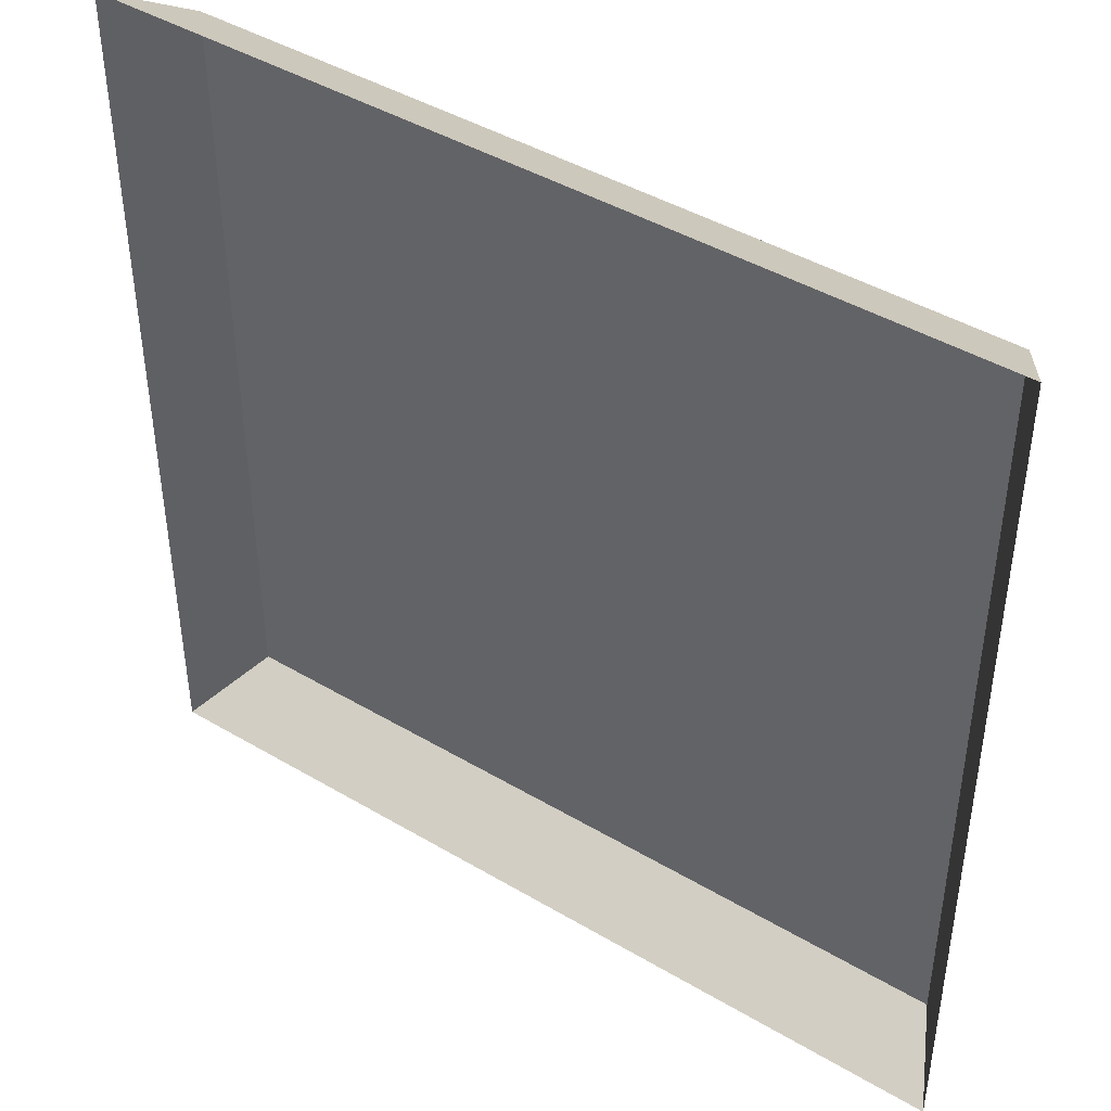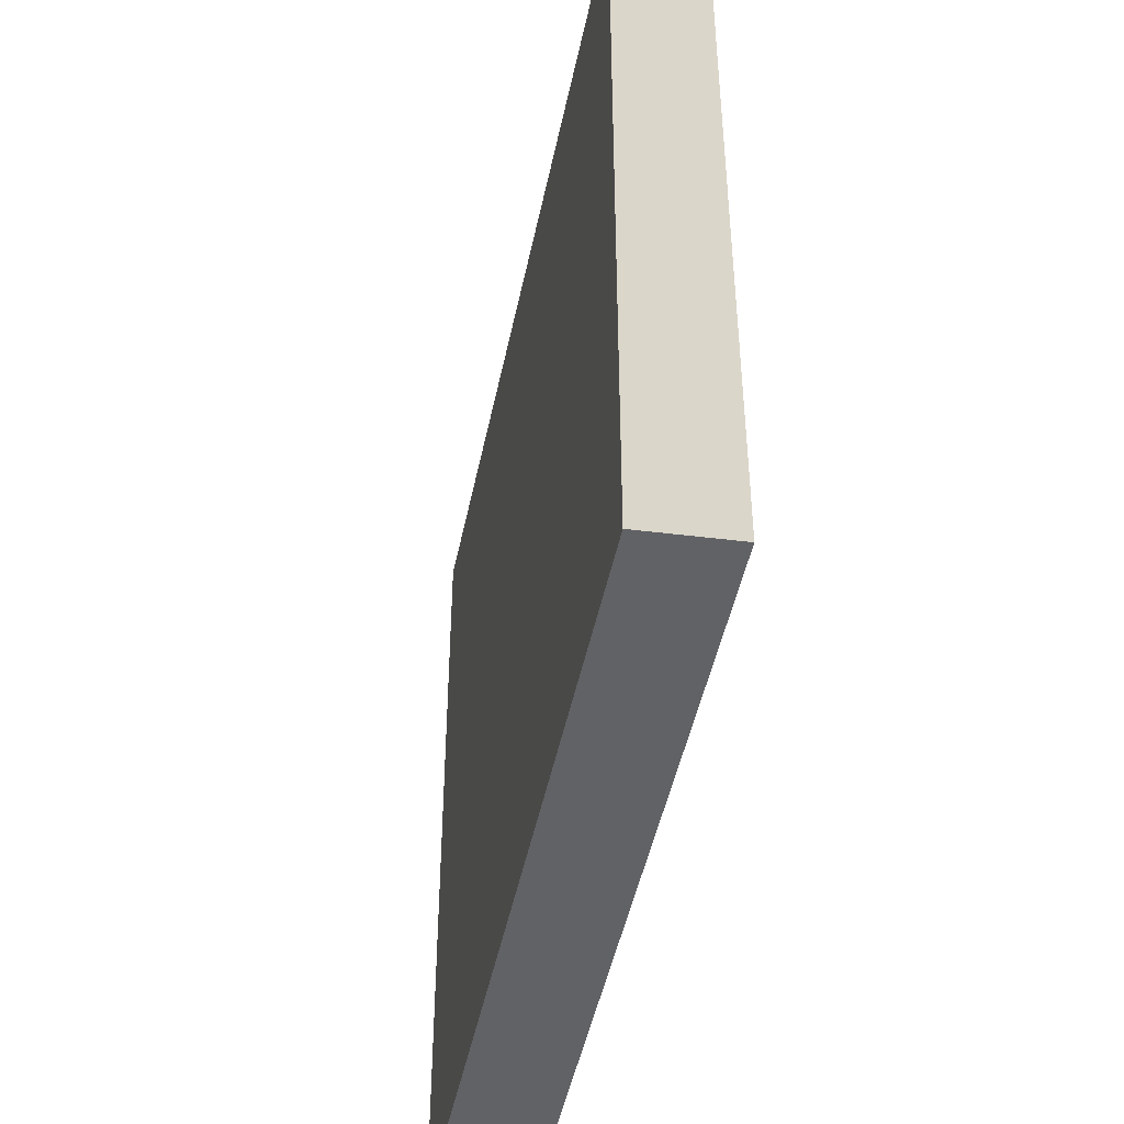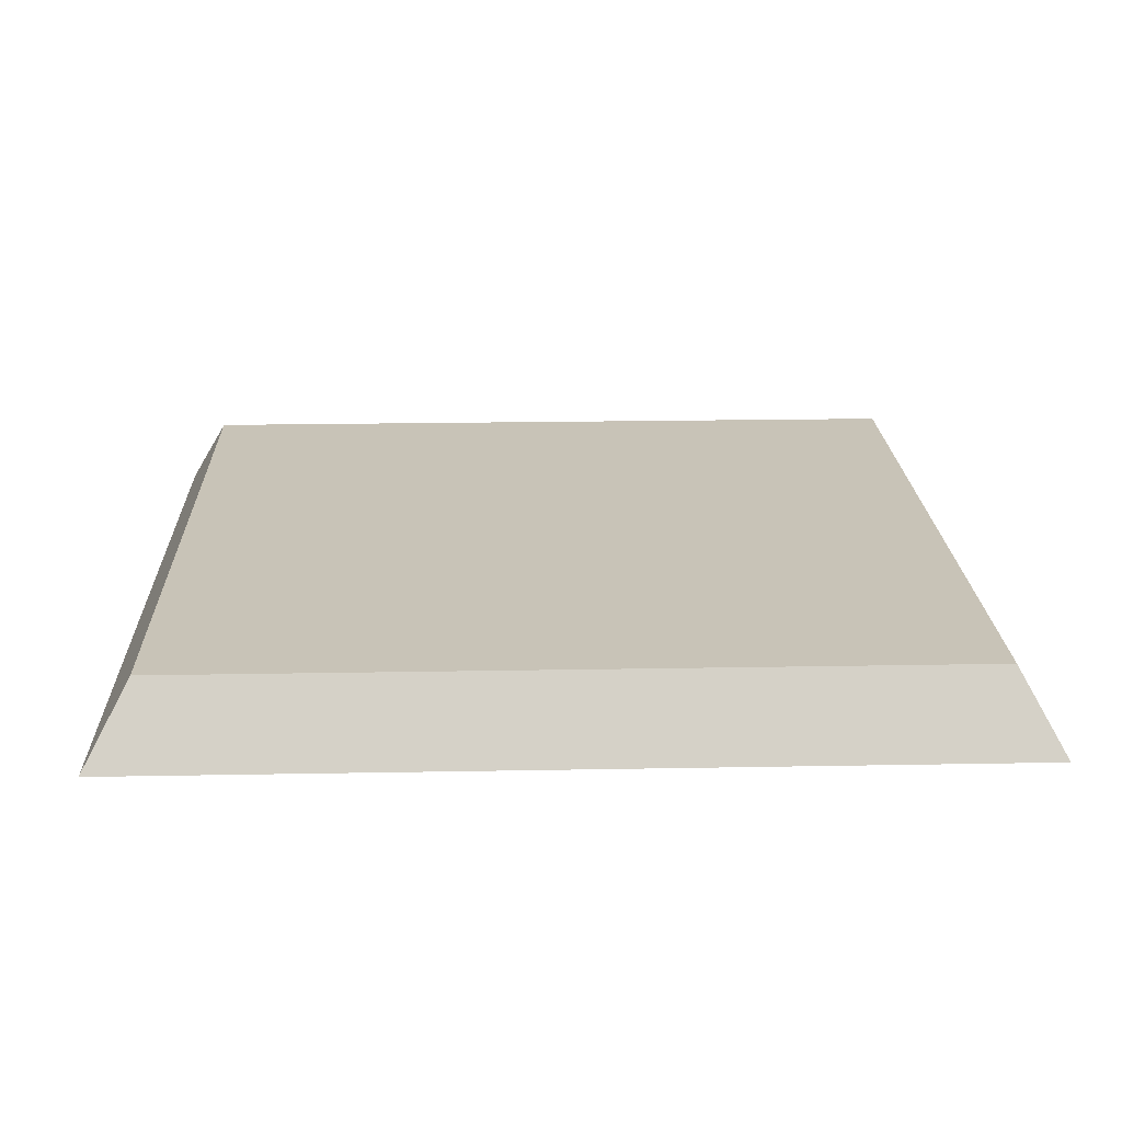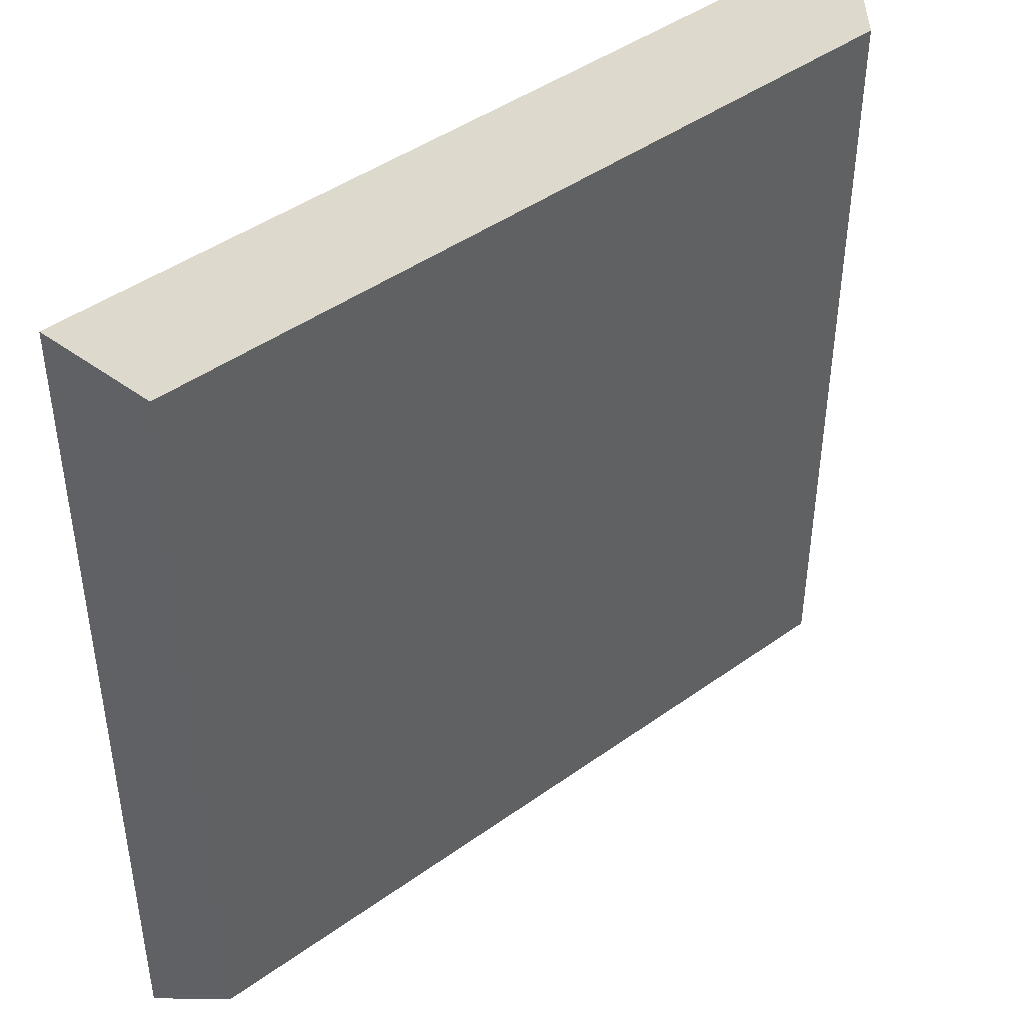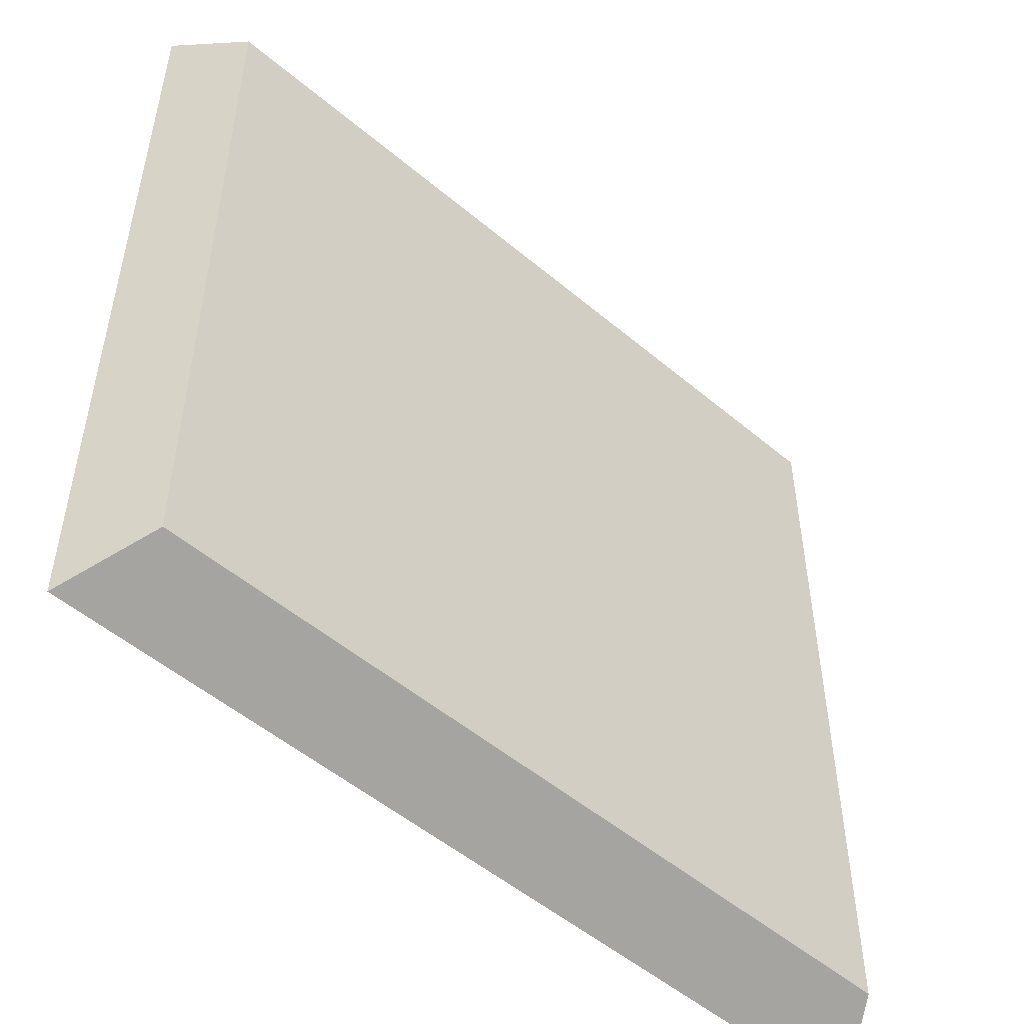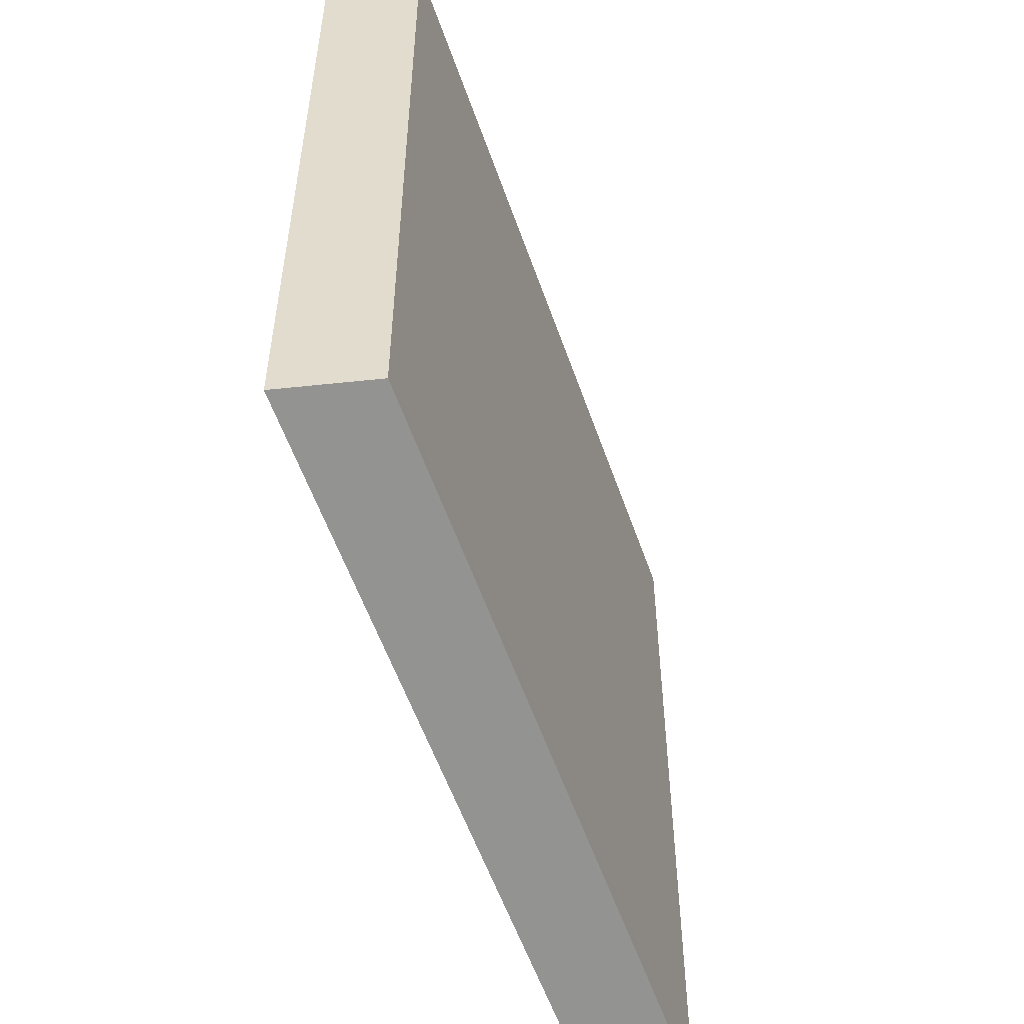
<metadata>
{"format":"obj","ext":"obj","renderer":"f3d","projection":"perspective","resolution":1024,"background":"white","views":[{"elev":43.9,"azim":34.8,"up":"+Z"},{"elev":-47.3,"azim":-101.5,"up":"+Z"},{"elev":19.7,"azim":-92.0,"up":"+Y"},{"elev":44.3,"azim":140.0,"up":"+Z"},{"elev":-52.0,"azim":137.7,"up":"+Z"},{"elev":-56.0,"azim":109.0,"up":"+Z"}]}
</metadata>
<code>
o mesh35/mesh35-geometry#mesh35-geometry
v -0.3251 -0.1479 0.2504
v -0.3221 -0.1479 0.24
v -0.3285 -0.1479 0.2504
v -0.3216 -0.1479 0.2447
v -0.3278 -0.1479 0.2305
v -0.2755 -0.1479 0.2833
v -0.3162 -0.1479 0.2504
v -0.3215 -0.1479 0.2353
v -0.3244 -0.1479 0.2305
v -0.3379 -0.1479 0.2208
v -0.3379 -0.1479 0.2833
v -0.3211 -0.1479 0.2437
v -0.2755 -0.1479 0.2208
v -0.3414 -0.154 0.2868
v -0.3126 -0.1479 0.2504
v -0.3195 -0.1479 0.2447
v -0.3163 -0.1479 0.2305
v -0.3207 -0.1479 0.2369
v -0.272 -0.154 0.2174
v -0.3414 -0.154 0.2174
v -0.272 -0.154 0.2868
v -0.3188 -0.1479 0.2399
v -0.3195 -0.1479 0.2446
v -0.3205 -0.1479 0.2427
v -0.313 -0.1479 0.2305
v -0.3194 -0.1479 0.2354
v -0.3205 -0.1479 0.2373
v -0.32 -0.1479 0.2364
f 1 2 3
f 2 1 4
f 8 2 4
f 2 9 5
f 9 2 8
f 8 4 12
f 8 12 18
f 22 7 15
f 22 16 7
f 18 12 24
f 26 16 22
f 26 23 16
f 18 24 27
f 17 22 25
f 22 17 26
f 28 23 26
f 27 24 23
f 27 23 28
f 3 2 1
f 4 1 2
f 3 5 2
f 1 6 3
f 4 7 1
f 4 2 8
f 5 9 2
f 3 10 5
f 6 11 3
f 7 6 1
f 12 7 4
f 8 2 9
f 12 4 8
f 9 5 13
f 13 5 10
f 10 3 11
f 11 6 14
f 15 6 7
f 16 7 12
f 8 9 17
f 18 12 8
f 17 9 13
f 13 10 19
f 10 11 20
f 21 14 6
f 14 20 11
f 6 15 13
f 15 7 22
f 7 16 22
f 23 16 12
f 18 8 17
f 24 12 18
f 25 17 13
f 20 19 10
f 13 19 6
f 21 6 19
f 15 25 13
f 22 25 15
f 22 16 26
f 16 23 26
f 24 23 12
f 26 18 17
f 27 24 18
f 25 22 17
f 26 17 22
f 26 23 28
f 23 24 27
f 28 18 26
f 27 18 28
f 28 23 27
f 2 5 3
f 3 6 1
f 1 7 4
f 5 10 3
f 3 11 6
f 1 6 7
f 4 7 12
f 13 5 9
f 10 5 13
f 11 3 10
f 14 6 11
f 7 6 15
f 12 7 16
f 17 9 8
f 13 9 17
f 19 10 13
f 20 11 10
f 6 14 21
f 11 20 14
f 13 15 6
f 12 16 23
f 17 8 18
f 13 17 25
f 10 19 20
f 6 19 13
f 19 6 21
f 13 25 15
f 15 25 22
f 12 23 24
f 17 18 26
f 26 18 28
f 28 18 27

</code>
